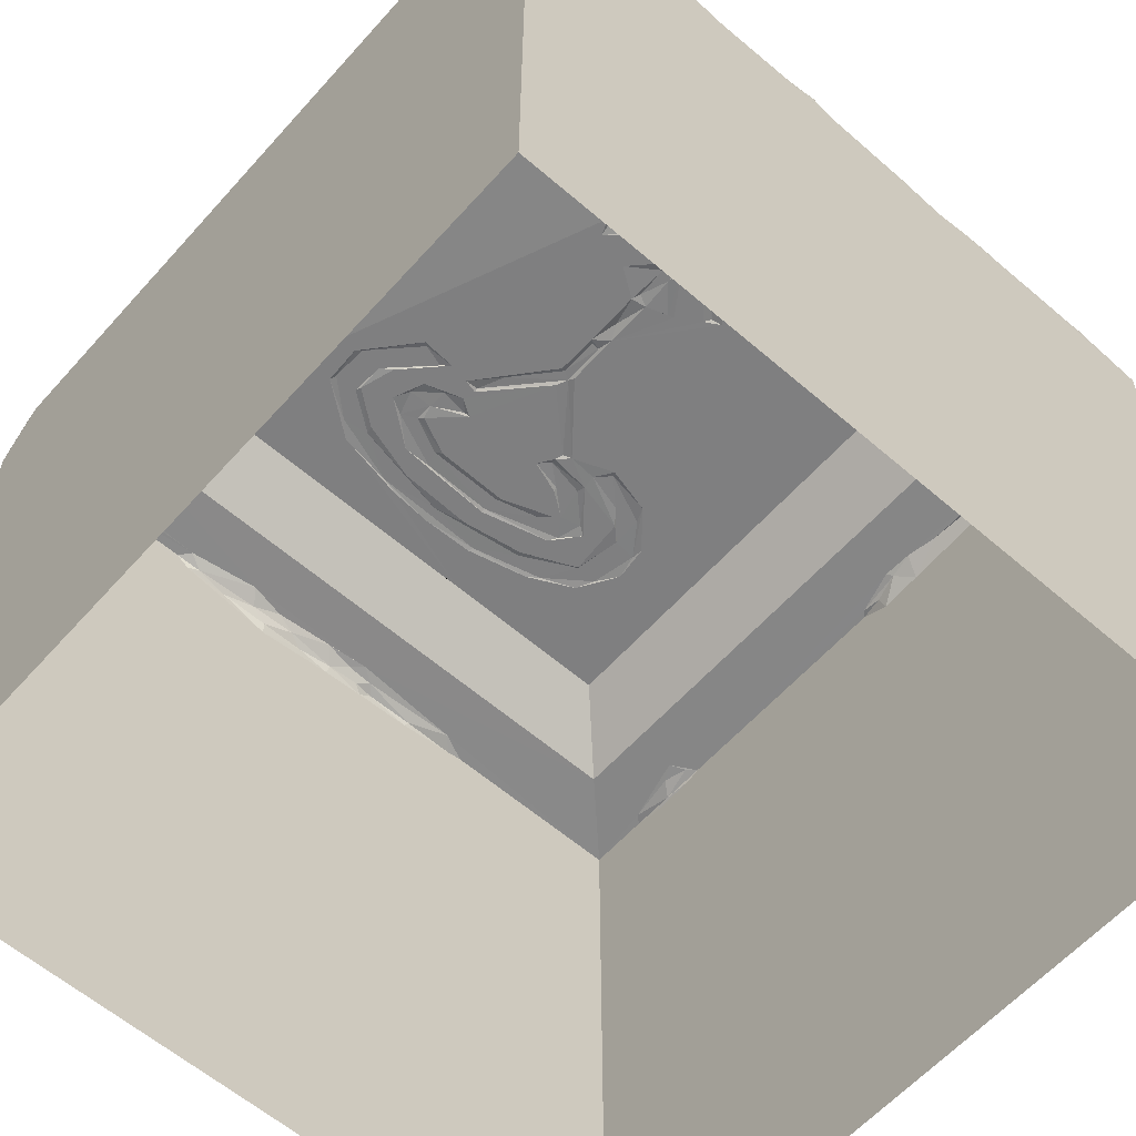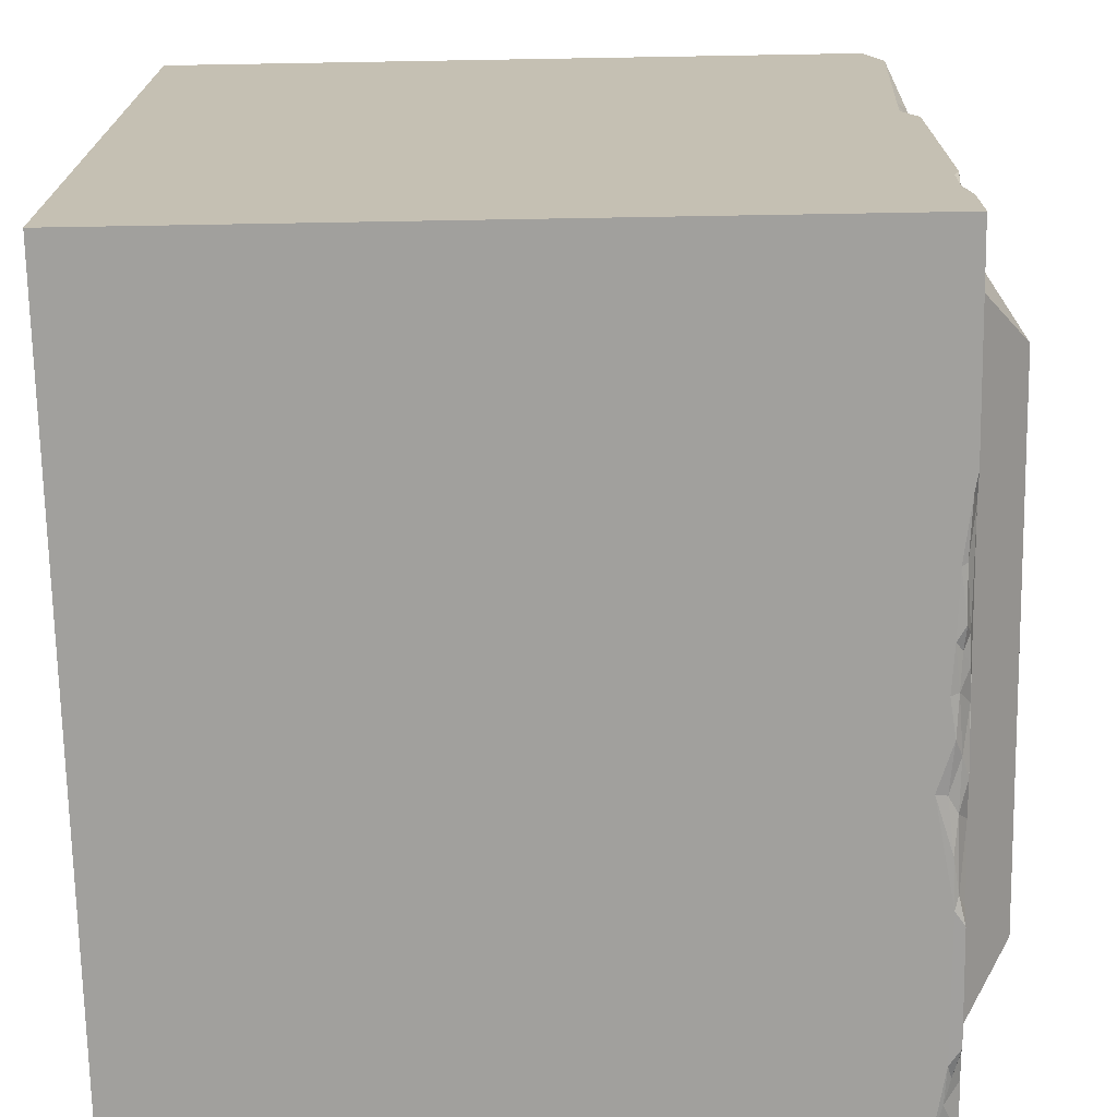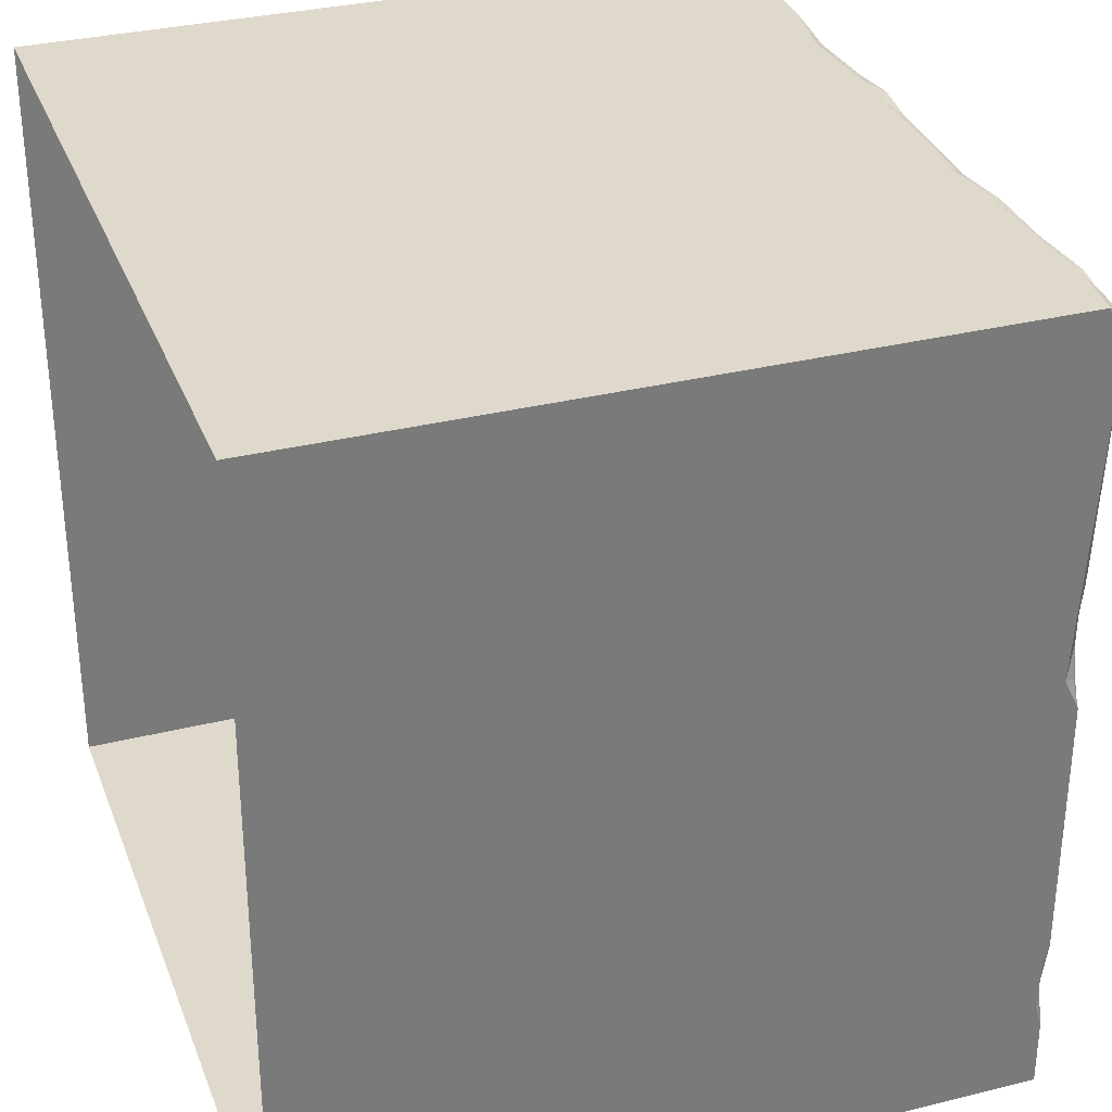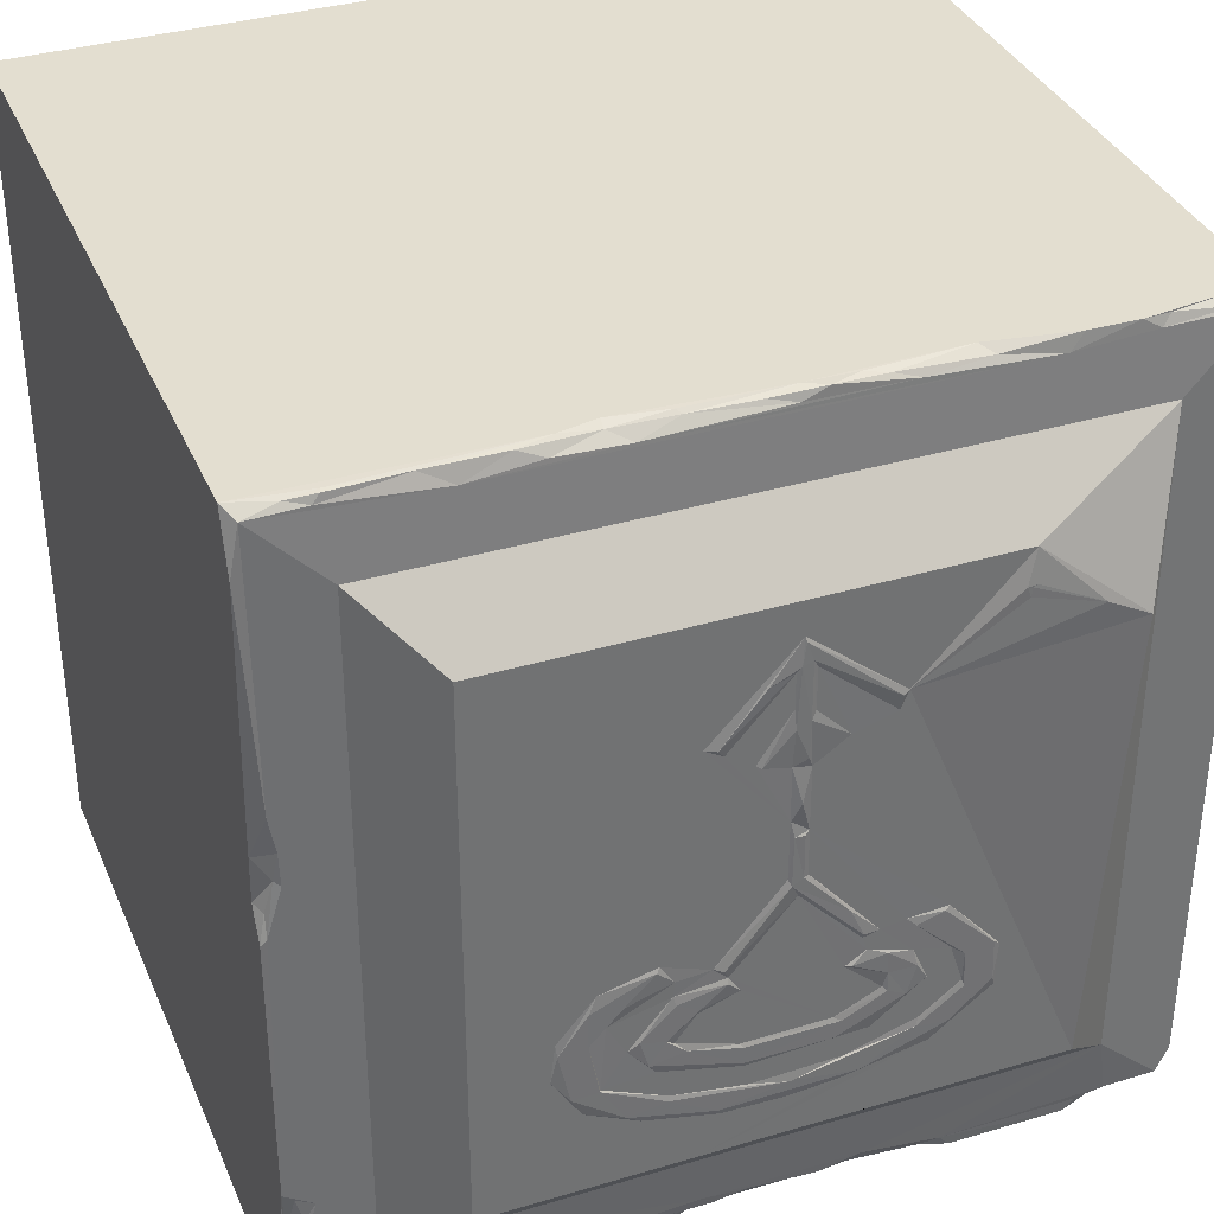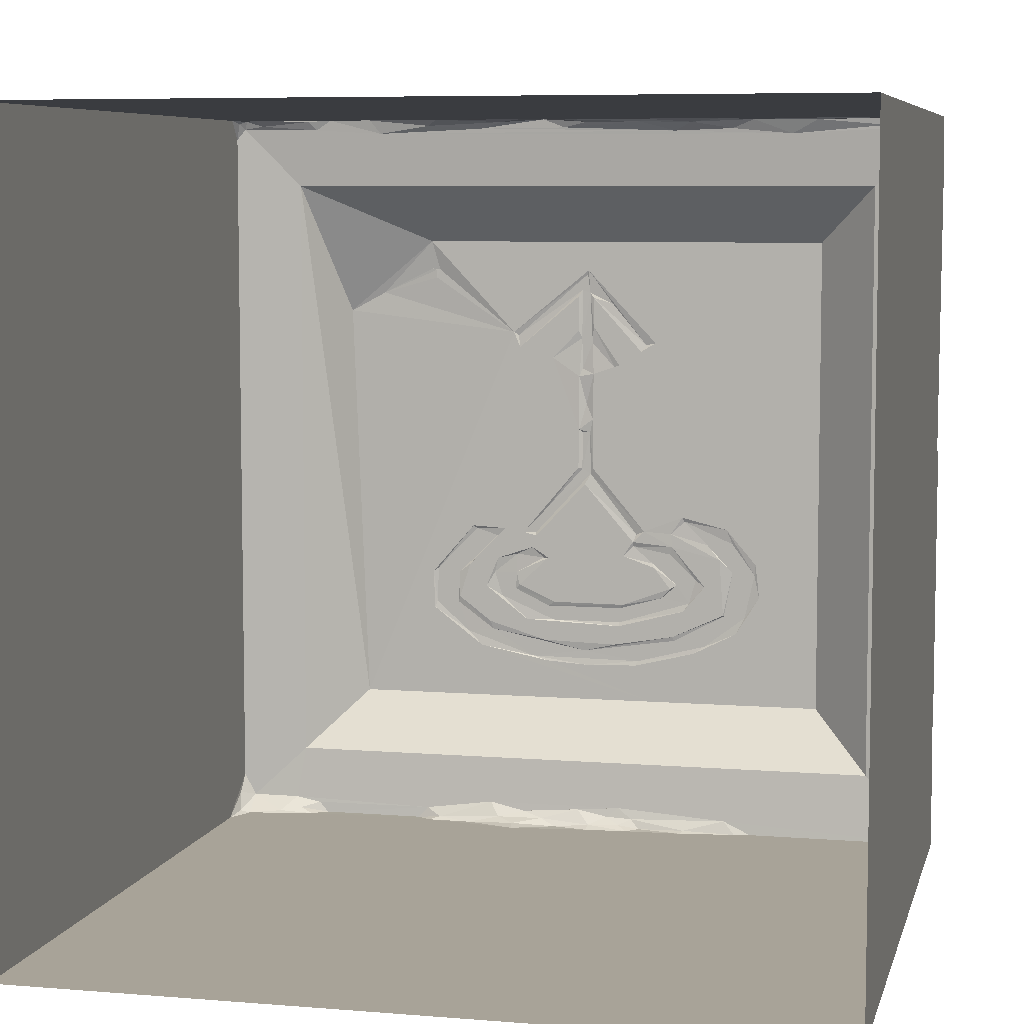
<metadata>
{"format":"obj","ext":"obj","renderer":"f3d","projection":"perspective","resolution":1024,"background":"white","views":[{"elev":-59.8,"azim":-41.5,"up":"+Y"},{"elev":-71.7,"azim":91.0,"up":"+Z"},{"elev":32.3,"azim":70.8,"up":"+Z"},{"elev":35.7,"azim":158.6,"up":"+Z"},{"elev":6.9,"azim":13.3,"up":"+Z"}]}
</metadata>
<code>
g default
v -0.8995 0.9042 0.4692
v -0.8995 0.004638 0.4957
v -0.2495 0.8896 -0.5043
v 0.1005 0.002727 -0.5043
v -0.06999 0.9764 -0.3338
v -0.8995 0.004638 -0.5043
v 0.008414 0.9111 0.4036
v 0.09322 0.9047 0.02548
v -0.8074 0.9111 0.4036
v -0.729 0.9764 -0.3338
v -0.06999 0.9764 0.3252
v 0.008415 0.9111 -0.4122
v -0.7047 0.9868 0.2506
v -0.8074 0.9111 -0.4122
v -0.4057 0.9765 -0.02099
v -0.3977 0.9786 -0.005731
v -0.2421 0.8807 0.4957
v -0.1733 0.9778 -0.2073
v 0.1005 0.004638 0.4957
v -0.401 0.9765 0.2849
v -0.8837 0.9053 -0.4838
v -0.4153 0.9765 0.002608
v -0.4 0.9054 -0.4809
v -0.4956 0.9765 -0.09264
v 0.1005 0.8855 0.05722
v -0.2752 0.978 -0.2442
v -0.156 0.8993 0.4941
v -0.3193 0.9765 -0.087
v 0.04968 0.8993 0.4923
v -0.4503 0.9765 -0.1933
v 0.07644 0.906 0.08503
v -0.4616 0.9785 -0.05674
v -0.5568 0.8899 -0.504
v 0.1006 0.9083 0.4274
v -0.2002 0.9764 -0.0812
v -0.4921 0.883 -0.5005
v -0.3939 0.9765 0.002036
v 0.1005 0.8874 0.4957
v -0.479 0.9053 -0.4872
v -0.5236 0.9765 -0.08808
v -0.158 0.9765 -0.1305
v -0.7809 0.9051 0.4823
v -0.6252 0.9779 -0.1982
v -0.1597 0.9779 -0.1453
v 0.07966 0.9049 -0.3462
v -0.6233 0.978 -0.1486
v 0.08812 0.9046 -0.3146
v -0.7918 0.8999 0.494
v -0.307 0.9764 -0.3338
v -0.3625 0.9781 0.1461
v 0.1005 0.8961 -0.393
v -0.4509 0.9041 0.4957
v -0.3347 0.9787 -0.1092
v -0.6286 0.9765 -0.2069
v -0.304 0.9765 0.1826
v 0.08876 0.905 0.4839
v -0.6152 0.8997 0.4875
v -0.3307 0.979 -0.09196
v -0.7926 0.8898 -0.5043
v -0.6016 0.8863 0.4957
v -0.8199 0.9057 -0.4841
v -0.2041 0.9765 -0.2048
v -0.5012 0.9765 0.1747
v -0.5109 0.8997 0.4922
v -0.3178 0.9789 0.1793
v -0.5282 0.9782 -0.1863
v -0.5276 0.9062 -0.4766
v -0.366 0.9783 0.2377
v -0.2638 0.9765 -0.06555
v -0.6867 0.9056 0.4768
v -0.3549 0.9782 -0.2201
v -0.5036 0.9785 0.1916
v -0.7726 0.9041 -0.5042
v -0.1897 0.9055 -0.4869
v -0.51 0.9765 0.196
v -0.1037 0.9057 0.4746
v -0.2311 0.9764 -0.1645
v -0.8823 0.8734 -0.5043
v -0.4515 0.9782 -0.2195
v -0.174 0.9001 -0.5043
v -0.2607 0.9784 -0.07152
v -0.3953 0.9783 0.1819
v -0.8988 0.8833 -0.4765
v -0.2656 0.9053 0.4793
v -0.4058 0.9781 -0.2631
v -0.362 0.9765 -0.2527
v -0.5144 0.8949 -0.495
v 0.1005 0.9042 -0.5043
v -0.4144 0.9765 0.05789
v -0.3495 0.9765 -0.1942
v -0.8835 0.9012 0.4947
v -0.3843 0.8821 -0.5043
v -0.558 0.9764 -0.2604
v -0.3985 0.9781 0.05361
v -0.6347 0.9041 -0.5043
v -0.06833 0.898 0.4936
v -0.3554 0.9765 -0.2255
v -0.1857 0.905 0.4822
v -0.6217 0.9053 -0.4896
v -0.4043 0.98 0.09445
v -0.3044 0.9765 -0.1391
v -0.3393 0.8944 -0.4981
v -0.5408 0.9051 0.4833
v -0.1856 0.9765 -0.2309
v -0.8681 0.8896 0.4957
v -0.5416 0.978 -0.2359
v -0.4142 0.9764 0.1339
v -0.4213 0.9048 0.4844
v -0.8995 0.8832 0.4957
v -0.3895 0.8986 0.4918
v -0.3935 0.9763 0.1376
v -0.545 0.9765 -0.2249
v -0.8604 0.9023 0.4876
v -0.2782 0.9765 -0.1084
v -0.702 0.9028 0.4957
v -0.4601 0.9765 -0.2796
v -0.4774 0.9788 -0.09217
v -0.3249 0.9765 0.1703
v 0.08514 0.9052 0.1663
v -0.2815 0.9782 -0.1192
v -0.4837 0.8927 0.4955
v -0.8995 0.8364 -0.5043
v -0.3308 0.9765 -0.282
v -0.3824 0.8921 -0.4993
v -0.262 0.9765 -0.201
v -0.894 0.8653 -0.5
v -0.5909 0.9764 -0.1899
v -0.2467 0.9765 -0.2616
v -0.3937 0.9765 0.205
v -0.8874 0.9051 0.4837
v -0.2536 0.9782 -0.1892
v -0.3274 0.9779 -0.2756
v -0.5511 0.9765 -0.173
v -0.4529 0.9765 0.1601
v -0.4889 0.8693 -0.5043
v -0.7602 0.904 0.4957
v -0.4516 0.8971 -0.4946
v -0.6306 0.9764 -0.1542
v -0.4588 0.9783 -0.1993
v -0.8394 0.8865 -0.5017
v -0.2097 0.9763 -0.1252
v -0.4312 0.8889 -0.5035
v -0.502 0.9765 -0.1695
v -0.5707 0.9765 -0.08515
v 0.02449 0.9051 0.4854
v -0.8104 0.8947 -0.4974
v -0.3135 0.8956 0.4919
v -0.5651 0.9784 -0.08916
v -0.1912 0.9779 -0.1428
v -0.4154 0.9764 0.2479
v 0.1005 0.9042 0.01923
v -0.3354 0.9765 -0.1027
v -0.2412 0.8921 0.4909
v -0.4907 0.9765 -0.2198
v -0.5347 0.9784 -0.09871
v -0.2462 0.8962 -0.5015
v -0.617 0.8922 -0.5043
v -0.2809 0.9764 -0.1691
v -0.4592 0.9765 -0.1294
v -0.3104 0.8975 -0.503
v -0.5909 0.9781 -0.1534
v -0.1977 0.8901 0.4957
v -0.6014 0.8968 -0.5001
v -0.1526 0.9764 -0.1778
v -0.576 0.9764 -0.1422
v -0.3584 0.9038 -0.489
v -0.3538 0.9782 -0.1994
v 0.1005 0.8887 0.1131
v -0.4102 0.978 0.2569
v -0.4666 0.9786 -0.1296
v -0.4009 0.9765 -0.284
v -0.3223 0.9024 -0.4903
v -0.1916 0.9781 -0.1016
v 0.08337 0.9019 0.0906
v -0.3937 0.9765 0.2462
v -0.5052 0.9784 -0.1249
v -0.4821 0.978 -0.2734
v -0.4105 0.9783 0.1887
v -0.3276 0.8863 -0.5043
v 0.09008 0.9049 -0.4131
v -0.3493 0.9765 -0.1235
v -0.5935 0.978 -0.1975
v -0.3988 0.9782 0.2527
v 0.0675 0.9066 -0.3245
v -0.785 0.905 -0.4904
v -0.2031 0.9778 -0.206
v -0.1524 0.9041 -0.5043
v -0.4154 0.9764 0.1987
v 0.09308 0.8991 0.0528
v -0.5337 0.9765 -0.1316
v -0.3411 0.9062 -0.4762
v -0.4024 0.9779 0.2793
v -0.578 0.9779 -0.2402
v -0.2311 0.9778 -0.2509
v -0.4825 0.9765 -0.1143
v 0.07774 0.9059 0.1243
v -0.4254 0.891 0.4957
v -0.3564 0.9765 0.1503
v -0.2771 0.9765 -0.2383
v 0.1005 0.9042 -0.3045
v -0.5067 0.9781 -0.1515
v -0.6312 0.9764 0.3252
v -0.2714 0.9781 -0.1633
v -0.4099 0.9786 0.001216
v 0.0171 0.903 0.4947
v -0.2934 0.9782 -0.1828
v -0.6207 0.9816 0.2848
v -0.5073 0.9782 -0.1758
v 0.01458 0.8972 0.4954
v -0.2441 0.9781 -0.1555
v -0.7543 0.9872 0.2243
v -0.4098 0.9784 0.1452
v 0.1005 0.9041 -0.4227
v -0.8938 0.898 0.4912
v -0.3062 0.9784 -0.1333
v -0.4771 0.9765 -0.09746
v -0.6253 0.9815 0.273
v -0.5389 0.9784 -0.1522
v 0.09764 0.898 -0.3613
v -0.3944 0.9764 0.07277
v -0.8995 0.9042 -0.4543
v -0.2802 0.9769 -0.08964
v -0.6313 0.9815 0.286
v -0.3078 0.8899 0.4954
v -0.4095 0.9786 0.05337
v -0.6262 0.9815 0.2838
v 0.1005 0.8975 -0.3231
v -0.4643 0.9765 -0.2494
v -0.2276 0.9782 -0.1043
g PortalTileLow:PortalTileOutLow
f 2 109 6
f 51 19 4
f 4 3 80
f 138 10 75
f 7 70 76
f 221 6 1
f 4 6 135
f 31 200 7
f 11 69 28
f 12 10 5
f 12 5 11
f 14 1 9
f 9 70 7
f 14 10 12
f 10 14 9
f 9 7 11
f 12 11 7
f 184 12 7
f 74 191 12
f 211 10 9
f 202 9 11
f 14 21 1
f 191 14 12
f 11 20 202
f 75 10 211
f 10 49 5
f 90 30 101
f 2 17 197
f 49 104 5
f 41 11 5
f 2 19 17
f 25 19 227
f 55 20 11
f 144 134 89
f 135 6 157
f 172 191 74
f 37 11 28
f 16 37 28
f 14 67 99
f 36 33 87
f 24 22 32
f 117 16 15
f 34 19 168
f 196 7 56
f 10 93 49
f 24 32 117
f 147 153 84
f 162 19 38
f 58 16 28
f 203 215 120
f 162 209 96
f 76 56 7
f 139 30 90
f 79 66 139
f 189 174 25
f 168 119 34
f 117 32 16
f 204 94 16
f 61 21 14
f 6 78 59
f 34 38 19
f 34 119 56
f 77 141 62
f 164 5 104
f 142 36 137
f 4 135 92
f 89 22 40
f 22 225 204
f 38 209 162
f 38 34 56
f 137 23 124
f 163 67 87
f 40 22 24
f 193 106 177
f 41 35 11
f 18 44 164
f 1 130 9
f 70 103 84
f 127 165 190
f 10 138 54
f 44 35 41
f 222 229 141
f 8 200 31
f 151 25 227
f 43 46 161
f 40 144 89
f 200 184 7
f 88 12 180
f 105 48 113
f 2 136 105
f 132 26 194
f 177 106 85
f 111 198 220
f 55 11 220
f 200 151 227
f 45 47 219
f 70 57 103
f 2 197 60
f 159 15 152
f 15 16 58
f 54 138 43
f 93 193 177
f 220 118 55
f 65 20 55
f 29 38 56
f 76 145 56
f 70 115 57
f 2 60 115
f 152 58 28
f 152 15 58
f 157 6 59
f 21 61 140
f 60 57 115
f 60 64 57
f 61 14 99
f 146 185 73
f 186 149 18
f 194 26 186
f 75 202 20
f 65 68 20
f 57 64 103
f 17 224 197
f 118 65 55
f 118 175 65
f 66 208 139
f 195 15 159
f 14 191 67
f 67 191 39
f 72 192 169
f 144 63 134
f 35 69 11
f 81 35 173
f 42 136 70
f 70 9 42
f 228 97 86
f 97 125 86
f 72 75 192
f 63 72 169
f 157 59 95
f 99 67 163
f 74 12 88
f 88 4 187
f 144 75 63
f 63 75 72
f 76 96 145
f 153 27 98
f 152 28 114
f 222 28 69
f 78 21 140
f 6 221 122
f 154 133 66
f 127 133 112
f 80 156 74
f 187 74 88
f 81 69 35
f 222 69 81
f 82 129 50
f 63 150 134
f 126 83 21
f 1 21 221
f 76 70 84
f 98 27 76
f 85 26 132
f 85 228 86
f 26 199 186
f 85 199 26
f 36 87 137
f 87 67 39
f 88 51 4
f 88 180 213
f 89 100 220
f 204 225 94
f 199 125 62
f 125 77 62
f 1 214 130
f 6 109 1
f 179 4 92
f 124 23 166
f 93 54 193
f 10 54 93
f 16 94 37
f 220 11 37
f 59 73 95
f 185 99 73
f 162 96 27
f 76 27 96
f 97 79 71
f 97 71 125
f 84 153 98
f 76 84 98
f 73 99 95
f 95 99 163
f 134 150 188
f 111 82 50
f 101 215 203
f 53 152 114
f 179 124 102
f 172 74 156
f 84 103 108
f 103 64 52
f 18 164 104
f 128 132 194
f 91 105 113
f 109 214 1
f 112 133 154
f 228 154 97
f 89 107 100
f 100 111 220
f 103 52 108
f 197 110 52
f 2 105 109
f 109 105 91
f 108 52 110
f 108 147 84
f 100 107 111
f 212 82 111
f 106 127 112
f 85 106 228
f 113 48 42
f 9 130 42
f 114 141 77
f 53 114 120
f 42 48 136
f 105 136 48
f 93 116 49
f 177 85 132
f 218 190 176
f 201 170 159
f 198 118 220
f 129 118 198
f 168 196 119
f 119 196 56
f 131 210 77
f 210 114 77
f 60 121 64
f 121 52 64
f 78 6 122
f 126 122 83
f 123 128 49
f 171 49 116
f 142 137 124
f 92 124 179
f 90 101 158
f 71 167 206
f 122 126 78
f 78 126 21
f 193 182 106
f 43 161 182
f 49 128 104
f 128 194 104
f 82 183 129
f 175 68 65
f 130 91 113
f 130 113 42
f 125 131 77
f 125 71 131
f 123 132 128
f 171 177 132
f 127 190 133
f 133 190 218
f 134 107 89
f 107 134 178
f 135 33 36
f 135 36 142
f 136 115 70
f 2 115 136
f 39 23 137
f 87 39 137
f 138 46 43
f 46 144 148
f 71 139 167
f 79 139 71
f 78 140 59
f 59 146 73
f 149 44 18
f 229 173 149
f 92 142 124
f 135 142 92
f 30 143 152
f 139 208 30
f 138 144 46
f 138 75 144
f 145 96 205
f 145 29 56
f 140 61 146
f 59 140 146
f 197 147 110
f 110 147 108
f 148 144 40
f 46 148 161
f 62 141 149
f 141 229 149
f 188 150 169
f 63 169 150
f 200 8 151
f 151 189 25
f 181 152 53
f 30 152 181
f 153 162 27
f 17 153 224
f 154 66 79
f 154 79 97
f 148 40 155
f 165 40 190
f 3 156 80
f 3 160 156
f 135 157 33
f 33 163 87
f 203 210 131
f 71 206 131
f 143 201 159
f 159 152 143
f 179 102 160
f 160 172 156
f 161 148 155
f 165 155 40
f 17 162 153
f 17 19 162
f 33 157 163
f 157 95 163
f 44 41 164
f 164 41 5
f 161 165 127
f 161 155 165
f 166 191 172
f 124 166 102
f 167 90 206
f 167 139 90
f 168 19 25
f 174 168 25
f 183 20 68
f 175 183 68
f 170 195 159
f 201 176 170
f 49 171 123
f 171 132 123
f 102 172 160
f 166 172 102
f 149 173 44
f 44 173 35
f 174 196 168
f 8 31 174
f 183 175 129
f 129 175 118
f 176 195 170
f 176 190 195
f 116 177 171
f 93 177 116
f 178 183 82
f 178 82 212
f 179 3 4
f 179 160 3
f 12 184 180
f 180 45 219
f 181 215 101
f 30 181 101
f 182 127 106
f 182 161 127
f 178 169 183
f 169 192 183
f 180 184 45
f 45 184 47
f 146 61 185
f 185 61 99
f 62 149 186
f 186 199 62
f 4 80 187
f 80 74 187
f 188 169 178
f 134 188 178
f 151 8 189
f 189 8 174
f 190 24 195
f 190 40 24
f 23 191 166
f 39 191 23
f 183 192 20
f 192 75 20
f 43 182 193
f 54 43 193
f 194 186 18
f 194 18 104
f 195 24 216
f 195 216 15
f 196 31 7
f 31 196 174
f 121 197 52
f 197 121 60
f 50 129 198
f 111 50 198
f 85 86 199
f 199 86 125
f 47 184 200
f 219 47 200
f 66 201 208
f 218 176 201
f 207 202 75
f 211 9 202
f 158 101 203
f 206 90 158
f 32 204 16
f 22 204 32
f 96 209 205
f 205 29 145
f 206 158 203
f 206 203 131
f 75 13 217
f 13 202 223
f 208 143 30
f 208 201 143
f 38 29 209
f 209 29 205
f 203 120 210
f 210 120 114
f 13 211 202
f 13 75 211
f 107 178 212
f 107 212 111
f 213 51 88
f 213 180 219
f 130 214 91
f 109 91 214
f 215 53 120
f 181 53 215
f 216 117 15
f 24 117 216
f 75 217 207
f 223 202 207
f 66 218 201
f 133 218 66
f 227 219 200
f 213 219 51
f 94 89 220
f 94 220 37
f 122 221 83
f 83 221 21
f 114 222 141
f 114 28 222
f 13 226 217
f 217 226 207
f 197 224 147
f 224 153 147
f 22 89 225
f 225 89 94
f 13 223 226
f 226 223 207
f 51 227 19
f 219 227 51
f 112 154 228
f 106 112 228
f 229 81 173
f 229 222 81

</code>
